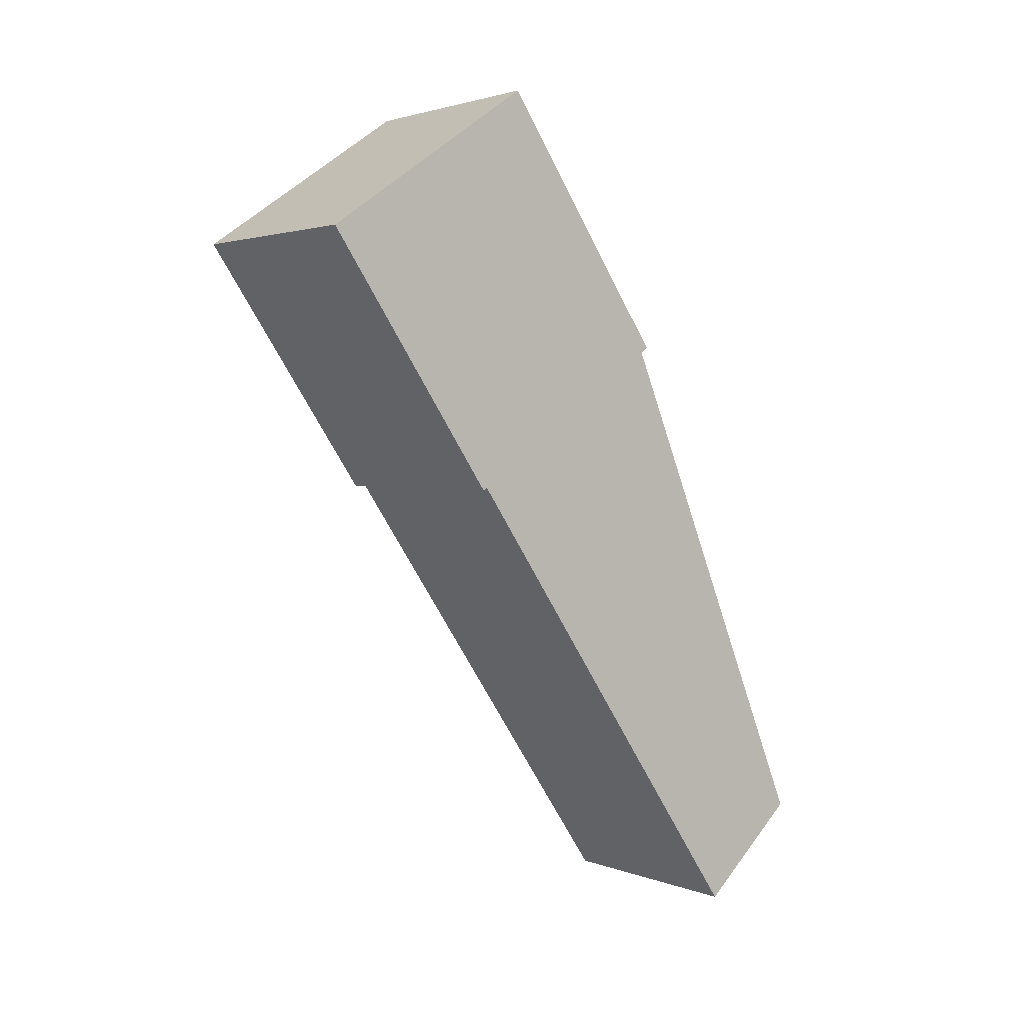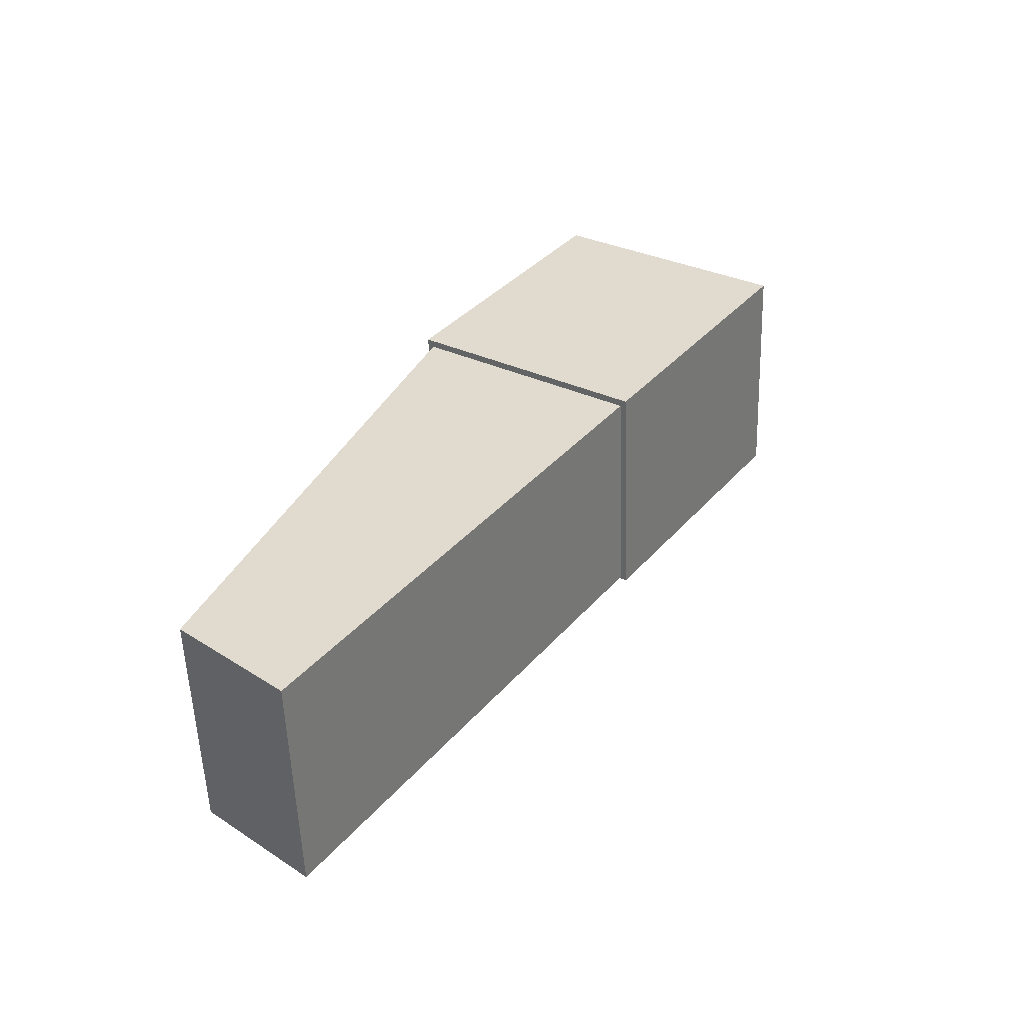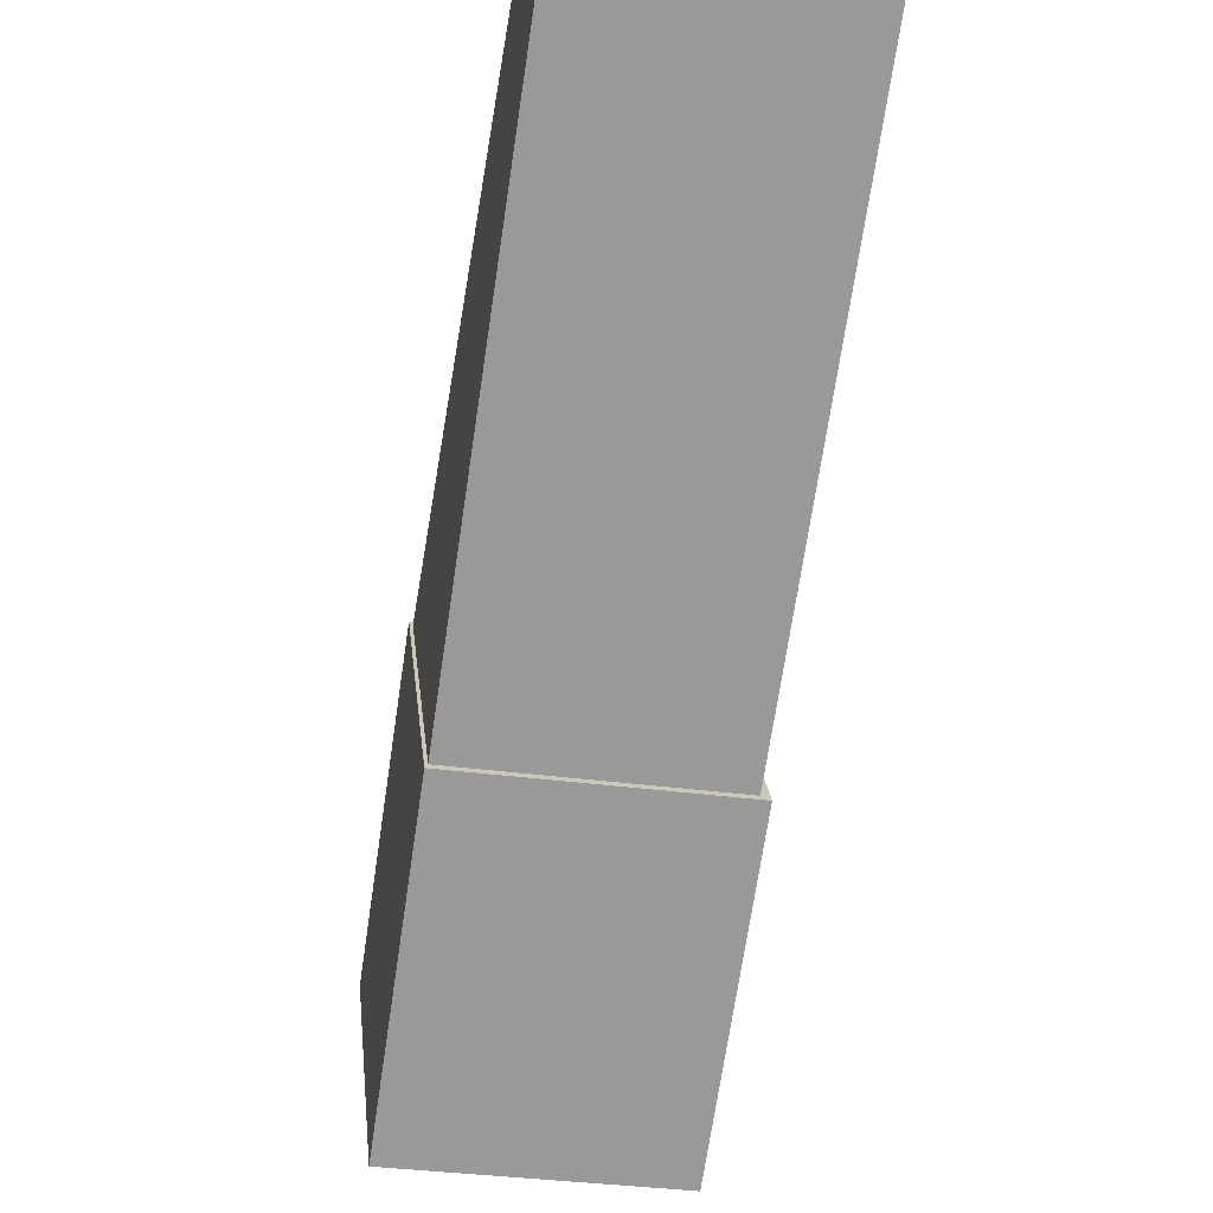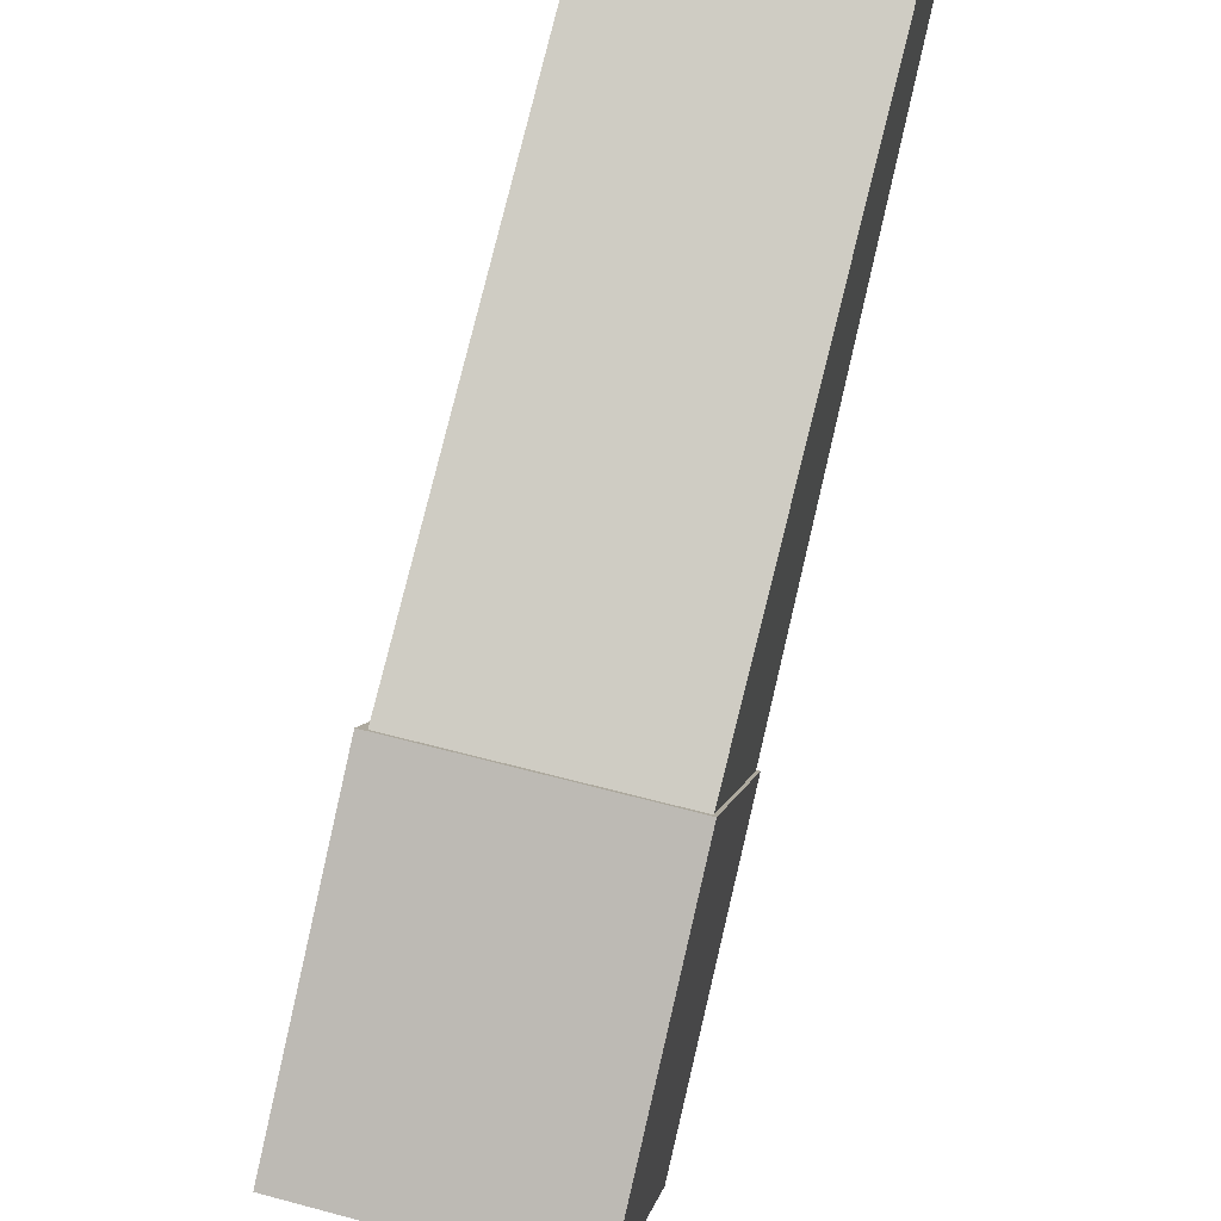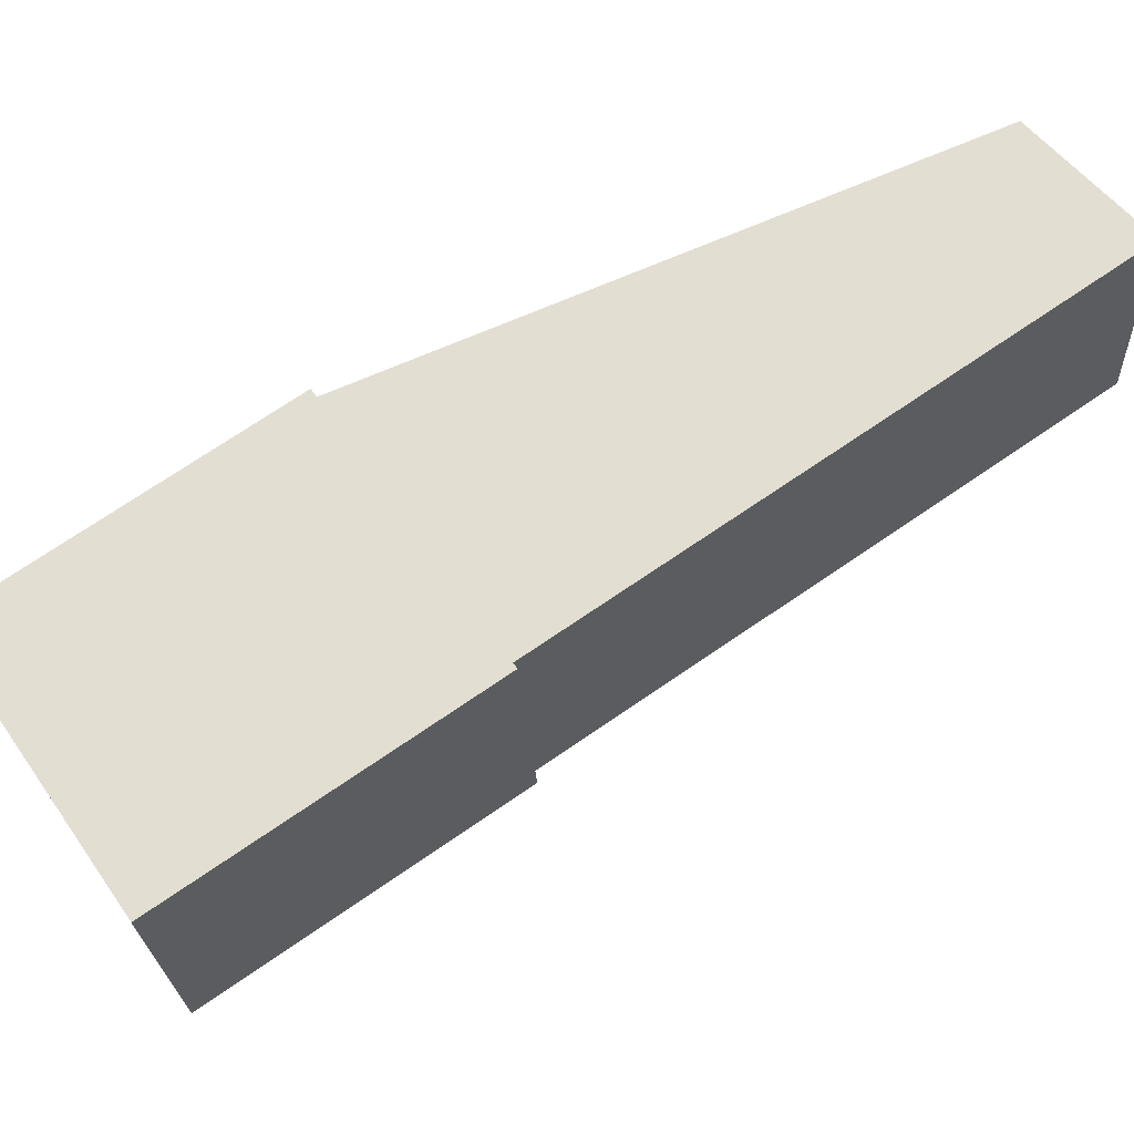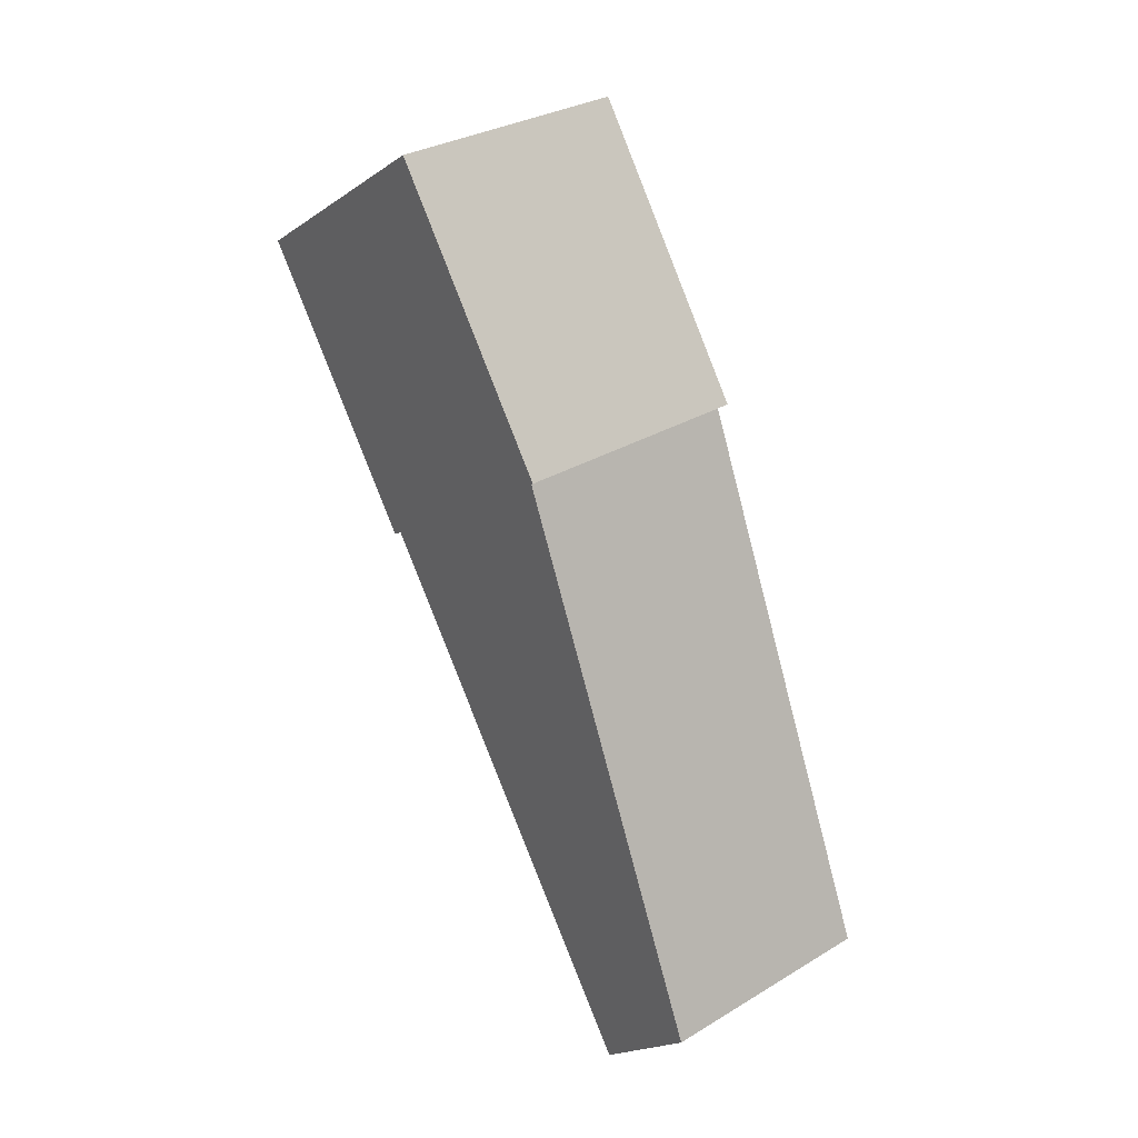
<metadata>
{"format":"obj","ext":"obj","renderer":"f3d","projection":"perspective","resolution":1024,"background":"white","views":[{"elev":2.2,"azim":52.7,"up":"+Z"},{"elev":-55.5,"azim":-87.9,"up":"+Z"},{"elev":-34.3,"azim":169.9,"up":"+Y"},{"elev":59.8,"azim":15.6,"up":"+Y"},{"elev":-23.3,"azim":92.8,"up":"+Y"},{"elev":31.4,"azim":140.0,"up":"+Z"}]}
</metadata>
<code>
o Куб
v 0.2347 -0.1661 -0.365
v 0.2347 0.01657 -0.2393
v 0.03487 -0.1664 -0.3645
v 0.03487 0.01625 -0.2388
v 0.234 -0.01883 -0.579
v 0.234 0.1638 -0.4533
v 0.03415 -0.01915 -0.5785
v 0.03415 0.1635 -0.4528
v 0.1348 -0.1663 -0.3648
v 0.2347 -0.07477 -0.3021
v 0.1348 0.01641 -0.239
v 0.03487 -0.07508 -0.3017
v 0.03451 -0.09278 -0.4715
v 0.03451 0.08989 -0.3458
v 0.03415 0.07219 -0.5157
v 0.1341 -0.01899 -0.5787
v 0.1341 0.1637 -0.453
v 0.234 0.0725 -0.5161
v 0.2344 -0.09247 -0.472
v 0.2344 0.0902 -0.3463
v 0.1344 0.09004 -0.346
v 0.1344 -0.09262 -0.4718
v 0.2344 -0.001133 -0.4091
v 0.1341 0.07234 -0.5159
v 0.03451 -0.001447 -0.4087
v 0.1348 -0.07492 -0.3019
v 0.2317 -0.01436 -0.5759
v 0.2304 0.2541 -0.966
v 0.2317 0.1592 -0.4564
v 0.2304 0.3404 -0.888
v 0.0403 -0.01466 -0.5755
v 0.03898 0.2538 -0.9656
v 0.0403 0.1589 -0.456
v 0.03898 0.3401 -0.8876
f 26 11 4 12
f 25 14 8 15
f 24 17 6 18
f 23 20 2 10
f 22 16 5 19
f 21 11 2 20
f 17 21 20 6
f 8 14 21 17
f 14 4 11 21
f 9 22 19 1
f 3 13 22 9
f 13 7 16 22
f 19 23 10 1
f 5 18 23 19
f 18 6 20 23
f 16 24 18 5
f 7 15 24 16
f 15 8 17 24
f 13 25 15 7
f 3 12 25 13
f 12 4 14 25
f 9 26 12 3
f 1 10 26 9
f 10 2 11 26
f 29 33 31 27
f 27 28 30 29
f 33 34 32 31
f 31 32 28 27
f 34 30 28 32
f 29 30 34 33

</code>
